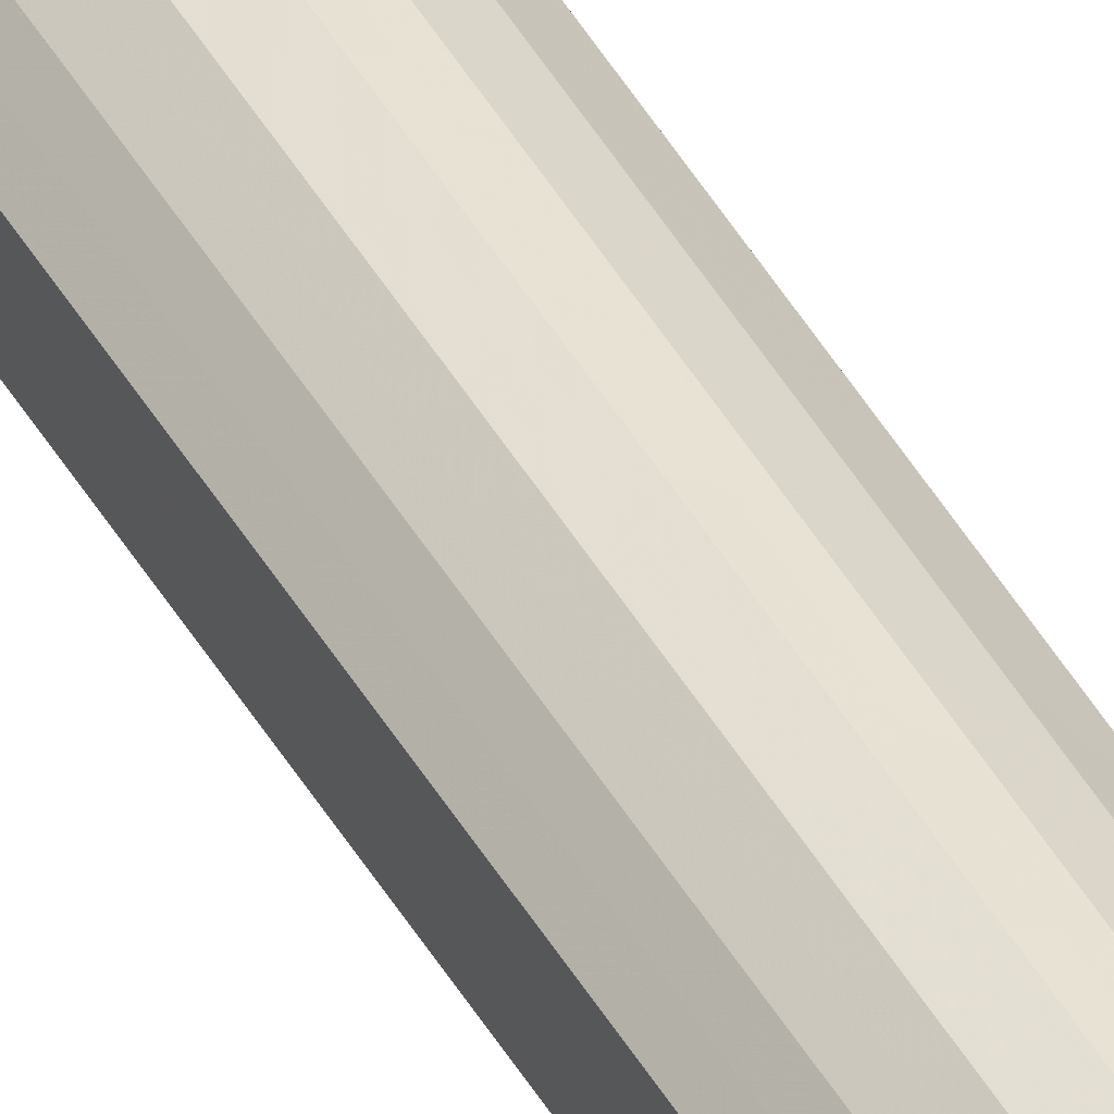
<metadata>
{"format":"obj","ext":"obj","renderer":"f3d","projection":"perspective","resolution":1024,"background":"white","views":[{"elev":46.2,"azim":151.5,"up":"+Z"}]}
</metadata>
<code>
o 5366
v 2173 1876 15.93
v 2173 1876 15.92
v 2173 1885 15.93
v 2173 1876 15.91
v 2173 1885 15.92
v 2173 1876 15.94
v 2173 1885 15.94
v 2173 1876 15.9
v 2173 1885 15.91
v 2173 1876 15.95
v 2173 1885 15.95
v 2173 1876 15.9
v 2173 1885 15.9
v 2173 1876 15.96
v 2173 1885 15.96
v 2173 1876 15.9
v 2173 1885 15.9
v 2173 1876 15.96
v 2173 1885 15.96
v 2173 1876 15.91
v 2173 1885 15.9
v 2173 1876 15.96
v 2173 1885 15.96
v 2173 1876 15.92
v 2173 1885 15.91
v 2173 1876 15.95
v 2173 1885 15.95
v 2173 1876 15.93
v 2173 1885 15.92
v 2173 1876 15.94
v 2173 1885 15.94
v 2173 1885 15.93
v 2173 1885 15.93
v 2173 1876 15.92
v 2173 1885 15.92
v 2173 1876 15.91
v 2173 1885 15.91
v 2173 1885 15.94
v 2173 1876 15.93
v 2173 1885 15.95
v 2173 1876 15.94
v 2173 1876 15.9
v 2173 1885 15.9
v 2173 1885 15.96
v 2173 1876 15.95
v 2173 1885 15.96
v 2173 1876 15.96
v 2173 1876 15.9
v 2173 1885 15.9
v 2173 1885 15.96
v 2173 1876 15.96
v 2173 1885 15.95
v 2173 1876 15.96
v 2173 1876 15.9
v 2173 1885 15.9
v 2173 1885 15.94
v 2173 1876 15.95
v 2173 1885 15.93
v 2173 1876 15.94
v 2173 1876 15.91
v 2173 1885 15.91
v 2173 1885 15.92
v 2173 1876 15.93
v 2173 1876 15.92
v 2173 1876 15.93
v 2173 1876 15.92
v 2173 1876 15.93
v 2173 1876 15.91
v 2173 1876 15.94
v 2173 1876 15.9
v 2173 1876 15.95
v 2173 1876 15.9
v 2173 1876 15.96
v 2173 1876 15.9
v 2173 1876 15.96
v 2173 1876 15.91
v 2173 1876 15.96
v 2173 1876 15.92
v 2173 1876 15.95
v 2173 1876 15.93
v 2173 1876 15.94
v 2173 1885 15.93
v 2173 1885 15.93
v 2173 1885 15.92
v 2173 1885 15.94
v 2173 1885 15.91
v 2173 1885 15.95
v 2173 1885 15.9
v 2173 1885 15.96
v 2173 1885 15.9
v 2173 1885 15.96
v 2173 1885 15.9
v 2173 1885 15.96
v 2173 1885 15.91
v 2173 1885 15.95
v 2173 1885 15.92
v 2173 1885 15.94
v 2173 1885 15.93
f 1 2 3
f 2 4 5
f 6 1 7
f 4 8 9
f 10 6 11
f 8 12 13
f 14 10 15
f 12 16 17
f 18 14 19
f 16 20 21
f 22 18 23
f 20 24 25
f 26 22 27
f 24 28 29
f 30 26 31
f 28 30 32
f 33 34 35
f 35 36 37
f 38 39 33
f 40 41 38
f 37 42 43
f 44 45 40
f 46 47 44
f 43 48 49
f 50 51 46
f 52 53 50
f 49 54 55
f 56 57 52
f 58 59 56
f 55 60 61
f 62 63 58
f 61 64 62
f 65 66 67
f 65 68 66
f 65 67 69
f 65 70 68
f 65 69 71
f 65 72 70
f 65 71 73
f 65 74 72
f 65 73 75
f 65 76 74
f 65 75 77
f 65 78 76
f 65 77 79
f 65 80 78
f 65 79 81
f 65 81 80
f 82 83 84
f 82 85 83
f 82 84 86
f 82 87 85
f 82 86 88
f 82 89 87
f 82 88 90
f 82 91 89
f 82 90 92
f 82 93 91
f 82 92 94
f 82 95 93
f 82 94 96
f 82 97 95
f 82 96 98
f 82 98 97

</code>
